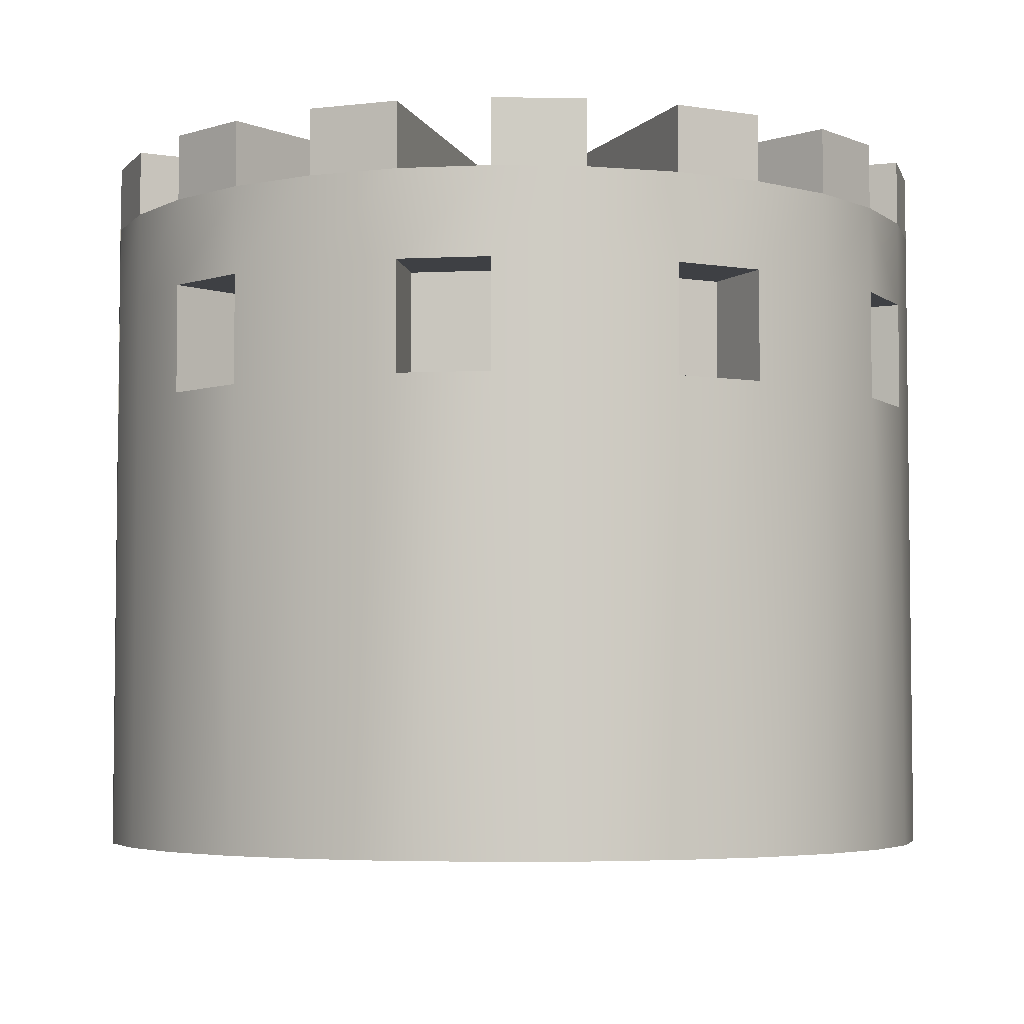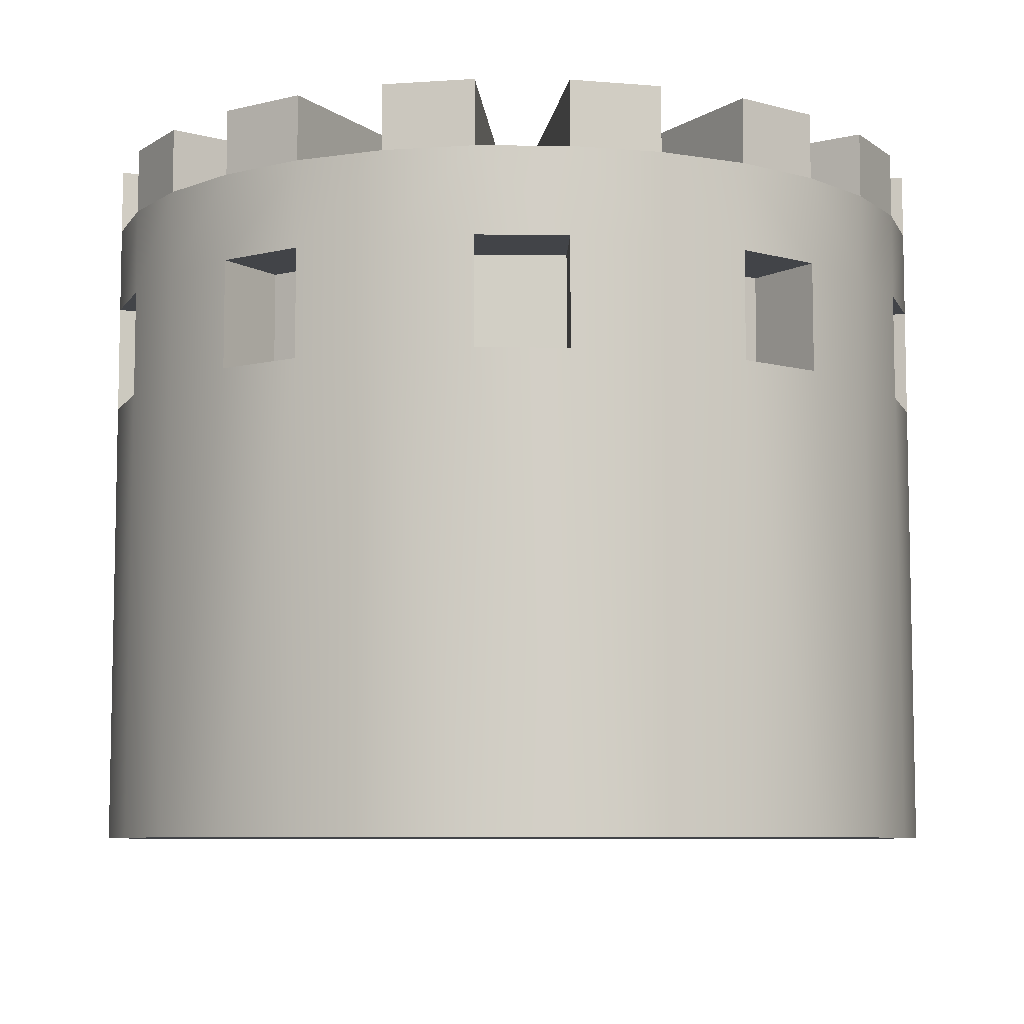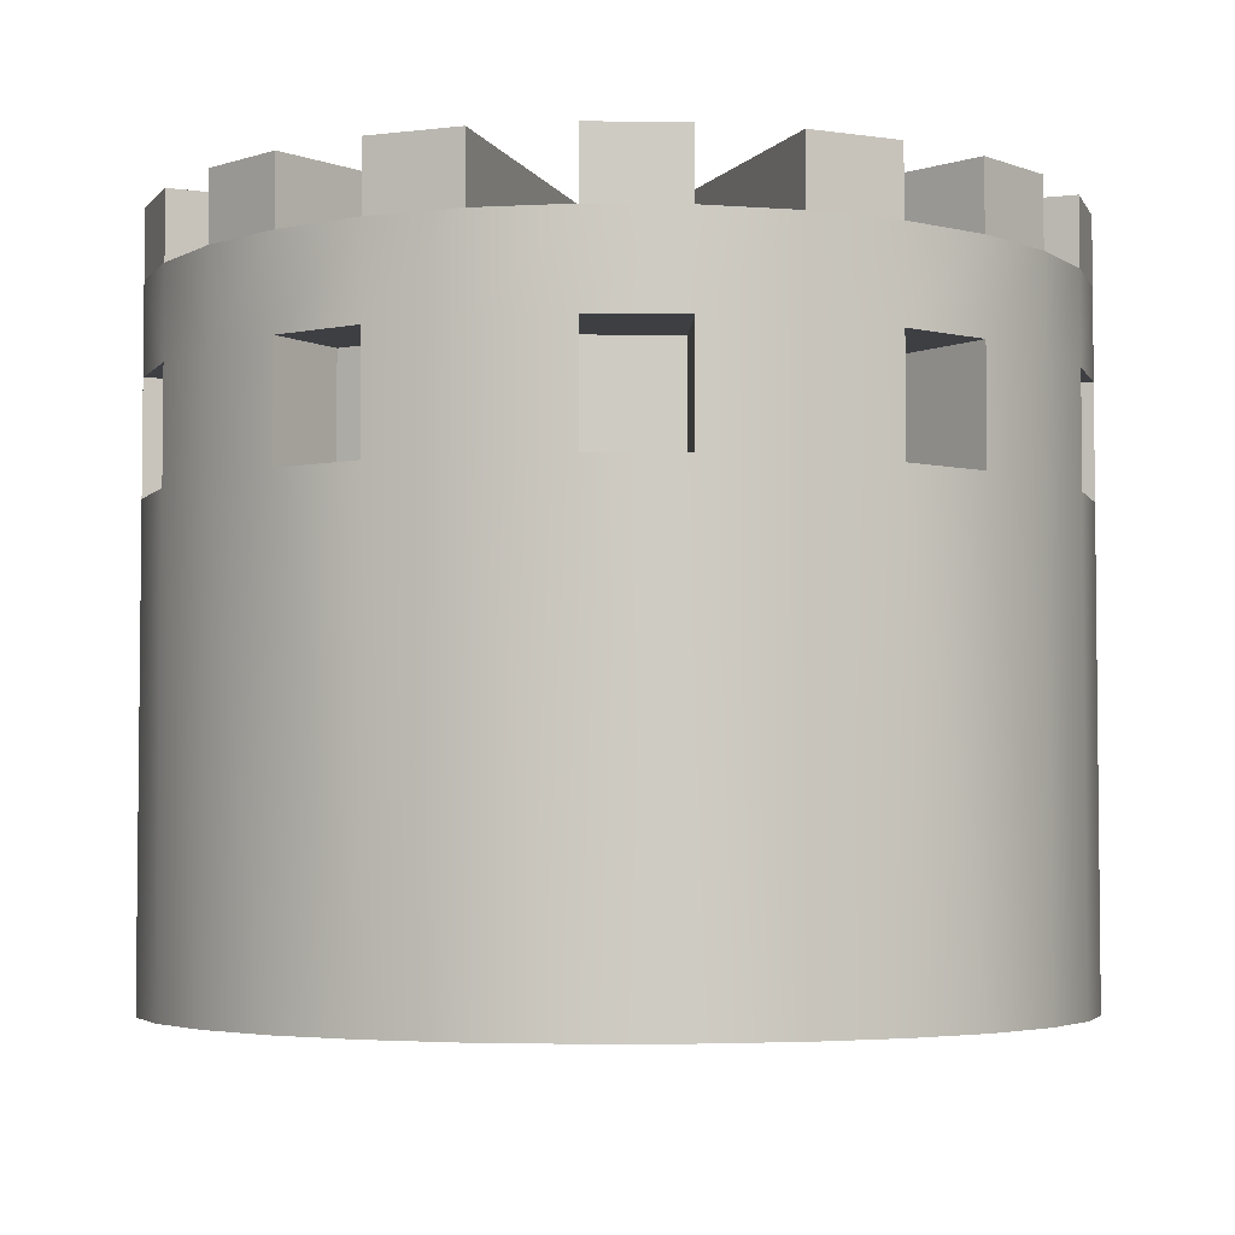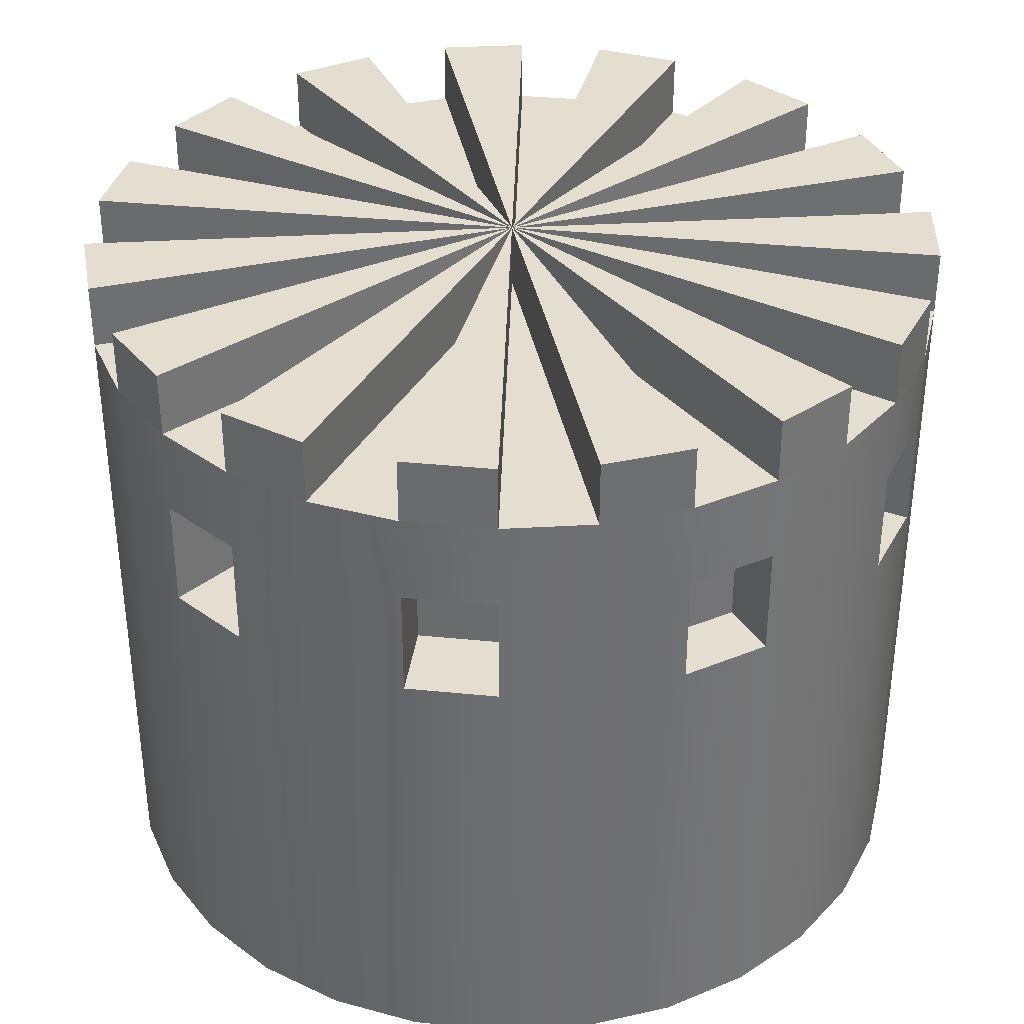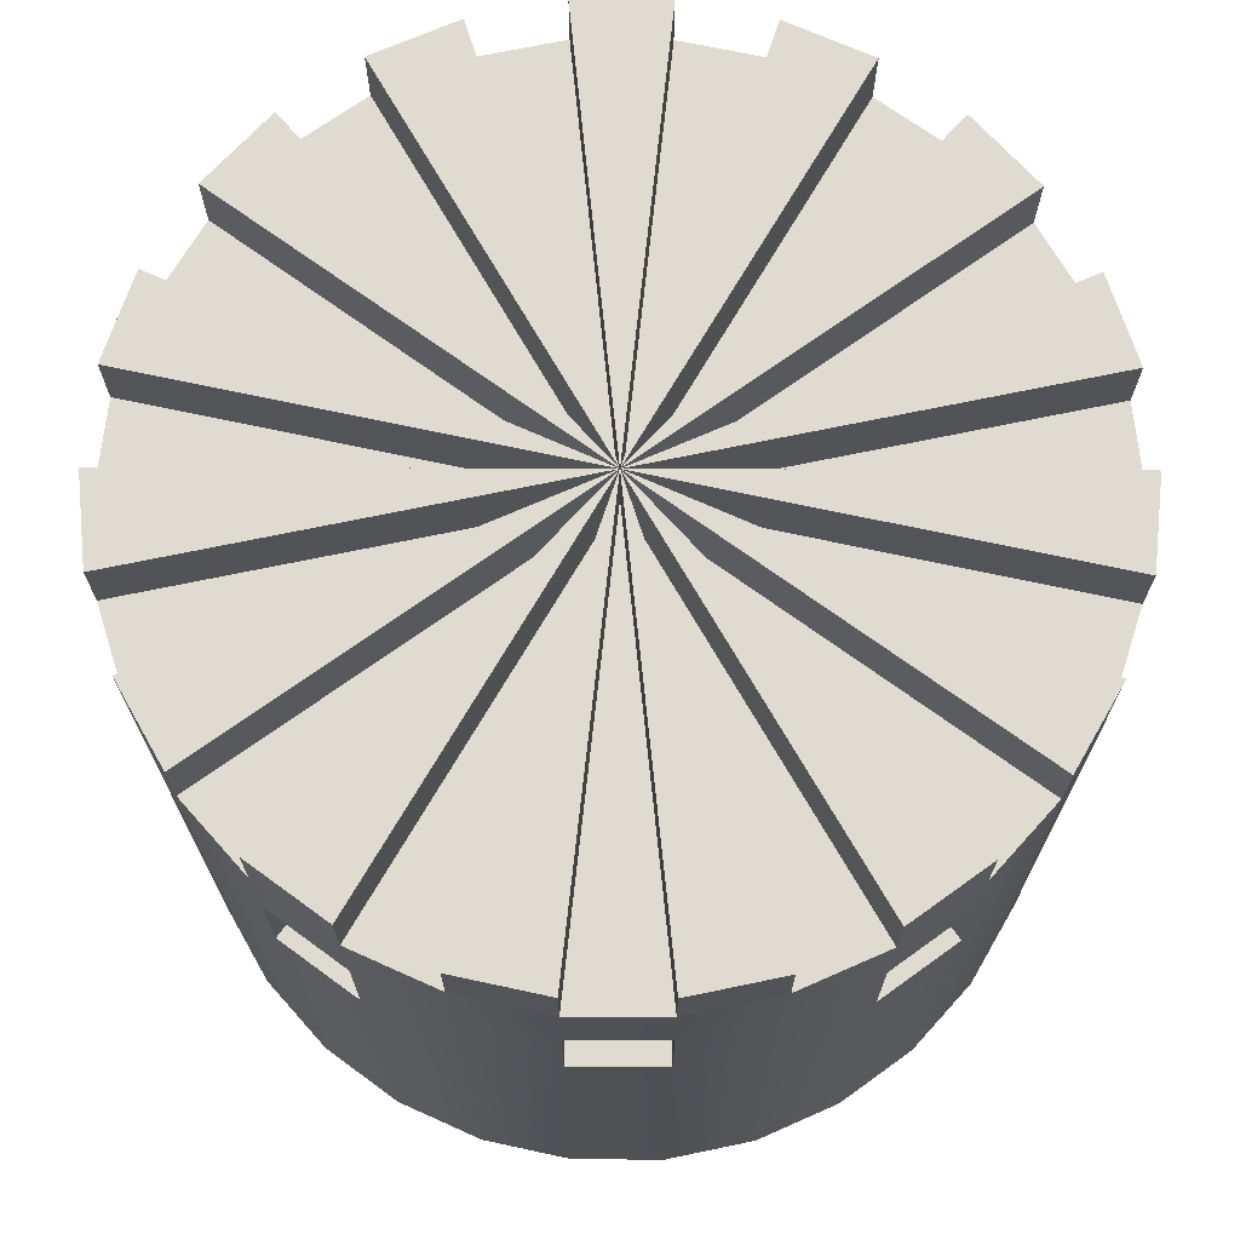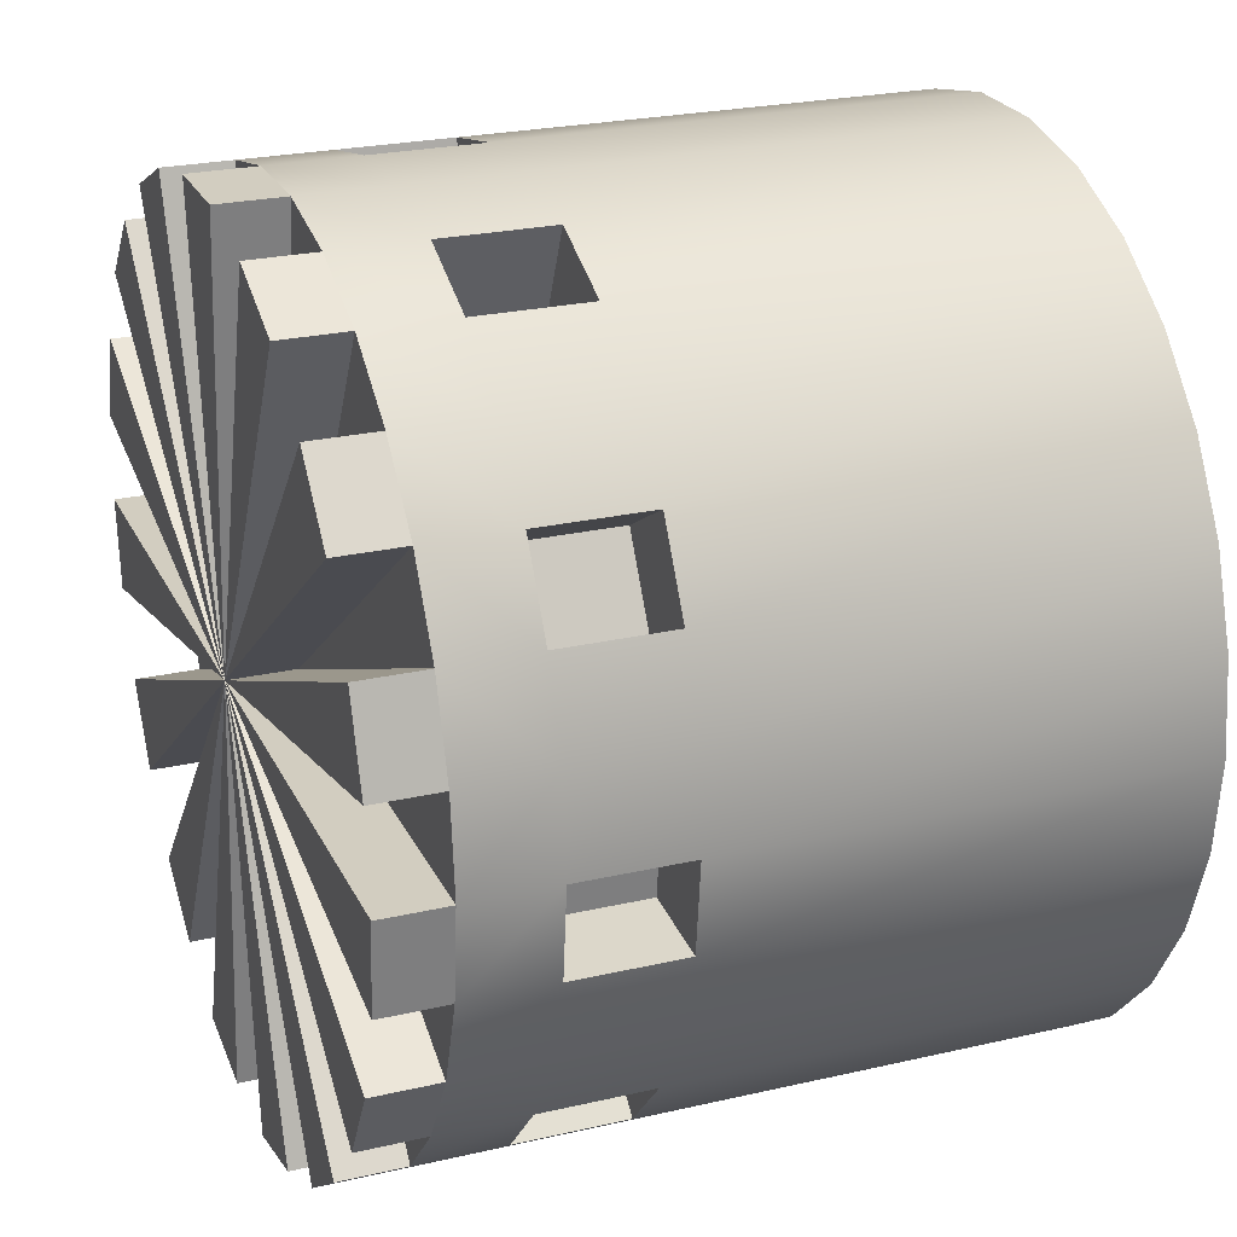
<metadata>
{"format":"obj","ext":"obj","renderer":"f3d","projection":"perspective","resolution":1024,"background":"white","views":[{"elev":-4.6,"azim":164.6,"up":"+Y"},{"elev":-7.7,"azim":-133.3,"up":"+Y"},{"elev":-4.1,"azim":-26.0,"up":"+Y"},{"elev":35.7,"azim":55.6,"up":"+Y"},{"elev":70.2,"azim":-131.8,"up":"+Y"},{"elev":24.5,"azim":-110.8,"up":"+Z"}]}
</metadata>
<code>
o Kula
g Kula
v 0 0 0
v 20 0 0
v 0.437 0 4.158
v 0 30 0
v 20 30 0
v 0.437 30 4.158
v 1.729 0 8.135
v 0.437 33 4.158
v 20 33 0
v 1.729 33 8.135
v 3.82 0 11.76
v 1.729 30 8.135
v 3.82 30 11.76
v 6.617 0 14.86
v 3.82 33 11.76
v 6.617 33 14.86
v 10 0 17.32
v 6.617 30 14.86
v 10 30 17.32
v 13.82 0 19.02
v 10 33 17.32
v 13.82 33 19.02
v 17.91 0 19.89
v 22.09 0 19.89
v 26.18 0 19.02
v 22.09 30 19.89
v 26.18 30 19.02
v 30 0 17.32
v 26.18 33 19.02
v 30 33 17.32
v 33.38 0 14.86
v 30 30 17.32
v 33.38 30 14.86
v 36.18 0 11.76
v 33.38 33 14.86
v 36.18 33 11.76
v 38.27 0 8.135
v 36.18 30 11.76
v 38.27 30 8.135
v 39.56 0 4.158
v 38.27 33 8.135
v 39.56 33 4.158
v 40 0 -1.748e-06
v 39.56 30 4.158
v 40 30 -1.748e-06
v 39.56 0 -4.158
v 40 33 7.629e-06
v 39.56 33 -4.158
v 38.27 0 -8.135
v 39.56 30 -4.158
v 38.27 30 -8.135
v 36.18 0 -11.76
v 38.27 33 -8.135
v 36.18 33 -11.76
v 33.38 0 -14.86
v 36.18 30 -11.76
v 33.38 30 -14.86
v 30 0 -17.32
v 33.38 33 -14.86
v 30 33 -17.32
v 26.18 0 -19.02
v 30 30 -17.32
v 26.18 30 -19.02
v 22.09 0 -19.89
v 26.18 33 -19.02
v 22.09 33 -19.89
v 17.91 0 -19.89
v 22.09 30 -19.89
v 17.91 30 -19.89
v 13.82 0 -19.02
v 17.91 33 -19.89
v 13.82 33 -19.02
v 10 0 -17.32
v 13.82 30 -19.02
v 10 30 -17.32
v 6.617 0 -14.86
v 10 33 -17.32
v 6.617 33 -14.86
v 3.82 0 -11.76
v 6.617 30 -14.86
v 3.82 30 -11.76
v 1.729 0 -8.135
v 3.82 33 -11.76
v 1.729 33 -8.135
v 0.437 0 -4.158
v 1.729 30 -8.135
v 0.437 30 -4.158
v 0.437 33 -4.158
v 20 33 7.629e-06
v 0 33 7.629e-06
v 22.09 33 19.89
v 17.91 30 19.89
v 17.91 33 19.89
v 13.82 30 19.02
v 18 30 19
v 18 33 19
v -2.289e-05 21 7.629e-06
v 0.437 21 4.158
v 1.729 21 8.135
v 3.82 21 11.76
v 6.617 21 14.86
v 10 21 17.32
v 13.82 21 19.02
v 17.91 21 19.89
v 22.09 21 19.89
v 26.18 21 19.02
v 30 21 17.32
v 33.38 21 14.86
v 36.18 21 11.76
v 38.27 21 8.135
v 39.56 21 4.158
v 40 21 7.629e-06
v 39.56 21 -4.158
v 38.27 21 -8.135
v 36.18 21 -11.76
v 33.38 21 -14.86
v 30 21 -17.32
v 26.18 21 -19.02
v 22.09 21 -19.89
v 17.91 21 -19.89
v 13.82 21 -19.02
v 10 21 -17.32
v 6.617 21 -14.86
v 3.82 21 -11.76
v 1.729 21 -8.135
v 0.437 21 -4.158
v -1.526e-05 26 1.526e-05
v 0.437 26 4.158
v 1.729 26 8.135
v 7.045 21 9.893
v 4.955 21 6.272
v 4.955 26 6.272
v 7.045 26 9.893
v 3.82 26 11.76
v 6.617 26 14.86
v 10 26 17.32
v 15.68 21 14.85
v 11.86 21 13.15
v 11.86 26 13.15
v 15.68 26 14.85
v 13.82 26 19.02
v 17.91 26 19.89
v 22.09 26 19.89
v 24.81 21 12.57
v 20.72 21 13.43
v 20.72 26 13.43
v 24.81 26 12.57
v 26.18 26 19.02
v 30 26 17.32
v 33.38 26 14.86
v 30.6 21 12.36
v 30.6 26 12.36
v 33.4 26 9.251
v 33.4 21 9.251
v 36.18 26 11.76
v 38.27 26 8.135
v 39.56 26 4.158
v 36.78 21 3.866
v 36.78 26 3.866
v 37.22 26 -0.2923
v 37.22 21 -0.2923
v 40 26 1.526e-05
v 39.56 26 -4.158
v 38.27 26 -8.135
v 36.18 26 -11.76
v 32.95 26 -9.893
v 32.95 21 -9.893
v 35.05 21 -6.272
v 35.05 26 -6.272
v 33.38 26 -14.86
v 30 26 -17.32
v 28.59 21 -14.15
v 28.59 26 -14.15
v 24.77 26 -15.85
v 24.77 21 -15.85
v 26.18 26 -19.02
v 22.09 26 -19.89
v 17.91 26 -19.89
v 18.64 21 -16.43
v 18.64 26 -16.43
v 14.55 26 -15.57
v 14.55 21 -15.57
v 13.82 26 -19.02
v 10 26 -17.32
v 6.617 26 -14.86
v 6.601 21 -9.251
v 9.399 21 -12.36
v 9.399 26 -12.36
v 6.601 26 -9.251
v 3.82 26 -11.76
v 1.729 26 -8.135
v 0.437 26 -4.158
v 3.781 21 0.3974
v 4.218 21 -3.761
v 4.218 26 -3.761
v 3.781 26 0.3975
v 4.781 21 0.5025
v 5.218 21 -3.656
v 4.781 26 0.5026
v 5.218 26 -3.656
f 1 2 3
f 3 2 7
f 7 2 11
f 11 2 14
f 14 2 17
f 17 2 20
f 20 2 23
f 23 2 24
f 24 2 25
f 25 2 28
f 28 2 31
f 31 2 34
f 34 2 37
f 37 2 40
f 40 2 43
f 43 2 46
f 46 2 49
f 49 2 52
f 52 2 55
f 55 2 58
f 58 2 61
f 61 2 64
f 64 2 67
f 67 2 70
f 70 2 73
f 73 2 76
f 76 2 79
f 79 2 82
f 82 2 85
f 85 2 1
f 6 5 4
f 10 9 8
f 13 5 12
f 16 9 15
f 19 5 18
f 22 9 21
f 27 5 26
f 30 9 29
f 33 5 32
f 36 9 35
f 39 5 38
f 42 9 41
f 45 5 44
f 48 9 47
f 51 5 50
f 54 9 53
f 57 5 56
f 60 9 59
f 63 5 62
f 66 9 65
f 69 5 68
f 72 9 71
f 75 5 74
f 78 9 77
f 81 5 80
f 84 9 83
f 87 5 86
f 90 89 88
f 91 26 5
f 5 9 91
f 93 92 26
f 26 91 93
f 9 5 27
f 27 29 9
f 30 32 5
f 5 9 30
f 29 27 32
f 32 30 29
f 9 5 33
f 33 35 9
f 36 38 5
f 5 9 36
f 35 33 38
f 38 36 35
f 9 5 39
f 39 41 9
f 42 44 5
f 5 9 42
f 41 39 44
f 44 42 41
f 9 5 45
f 45 47 9
f 48 50 5
f 5 9 48
f 47 45 50
f 50 48 47
f 9 5 51
f 51 53 9
f 54 56 5
f 5 9 54
f 53 51 56
f 56 54 53
f 9 5 57
f 57 59 9
f 60 62 5
f 5 9 60
f 59 57 62
f 62 60 59
f 9 5 63
f 63 65 9
f 66 68 5
f 5 9 66
f 65 63 68
f 68 66 65
f 9 5 69
f 69 71 9
f 72 74 5
f 5 9 72
f 71 69 74
f 74 72 71
f 9 5 75
f 75 77 9
f 78 80 5
f 5 9 78
f 77 75 80
f 80 78 77
f 9 5 81
f 81 83 9
f 84 86 5
f 5 9 84
f 83 81 86
f 86 84 83
f 89 5 87
f 87 88 89
f 90 4 5
f 5 89 90
f 88 87 4
f 4 90 88
f 9 5 6
f 6 8 9
f 10 12 5
f 5 9 10
f 8 6 12
f 12 10 8
f 9 5 13
f 13 15 9
f 16 18 5
f 5 9 16
f 15 13 18
f 18 16 15
f 9 5 19
f 19 21 9
f 22 94 5
f 5 9 22
f 21 19 94
f 94 22 21
f 94 92 95
f 95 5 94
f 91 9 96
f 96 93 91
f 96 95 92
f 92 93 96
f 9 5 95
f 95 96 9
f 97 1 3
f 3 98 97
f 98 3 7
f 7 99 98
f 99 7 11
f 11 100 99
f 100 11 14
f 14 101 100
f 101 14 17
f 17 102 101
f 102 17 20
f 20 103 102
f 103 20 23
f 23 104 103
f 104 23 24
f 24 105 104
f 105 24 25
f 25 106 105
f 106 25 28
f 28 107 106
f 107 28 31
f 31 108 107
f 109 108 31
f 31 34 109
f 37 110 109
f 109 34 37
f 40 111 110
f 110 37 40
f 112 111 40
f 40 43 112
f 113 112 43
f 43 46 113
f 114 113 46
f 46 49 114
f 52 115 114
f 114 49 52
f 116 115 52
f 52 55 116
f 117 116 55
f 55 58 117
f 118 117 58
f 58 61 118
f 64 119 118
f 118 61 64
f 120 119 64
f 64 67 120
f 121 120 67
f 67 70 121
f 122 121 70
f 70 73 122
f 76 123 122
f 122 73 76
f 123 76 79
f 79 124 123
f 124 79 82
f 82 125 124
f 125 82 85
f 85 126 125
f 126 85 1
f 1 97 126
f 127 97 98
f 98 128 127
f 4 127 128
f 128 6 4
f 98 99 129
f 129 128 98
f 128 129 12
f 12 6 128
f 131 130 133
f 133 132 131
f 129 134 13
f 13 12 129
f 100 101 135
f 135 134 100
f 134 135 18
f 18 13 134
f 101 102 136
f 136 135 101
f 135 136 19
f 19 18 135
f 138 137 140
f 140 139 138
f 136 141 94
f 94 19 136
f 103 104 142
f 142 141 103
f 141 142 92
f 92 94 141
f 104 105 143
f 143 142 104
f 142 143 26
f 26 92 142
f 145 144 147
f 147 146 145
f 143 148 27
f 27 26 143
f 106 107 149
f 149 148 106
f 148 149 32
f 32 27 148
f 107 108 150
f 150 149 107
f 149 150 33
f 33 32 149
f 151 154 153
f 153 152 151
f 150 155 38
f 38 33 150
f 155 156 39
f 39 38 155
f 109 110 156
f 156 155 109
f 156 157 44
f 44 39 156
f 110 111 157
f 157 156 110
f 158 161 160
f 160 159 158
f 157 162 45
f 45 44 157
f 112 113 163
f 163 162 112
f 162 163 50
f 50 45 162
f 113 114 164
f 164 163 113
f 163 164 51
f 51 50 163
f 164 165 56
f 56 51 164
f 168 167 166
f 166 169 168
f 115 116 170
f 170 165 115
f 165 170 57
f 57 56 165
f 170 171 62
f 62 57 170
f 116 117 171
f 171 170 116
f 172 175 174
f 174 173 172
f 171 176 63
f 63 62 171
f 176 177 68
f 68 63 176
f 118 119 177
f 177 176 118
f 119 120 178
f 178 177 119
f 177 178 69
f 69 68 177
f 179 182 181
f 181 180 179
f 178 183 74
f 74 69 178
f 121 122 184
f 184 183 121
f 183 184 75
f 75 74 183
f 184 185 80
f 80 75 184
f 122 123 185
f 185 184 122
f 188 187 186
f 186 189 188
f 80 185 190
f 190 81 80
f 190 124 125
f 125 191 190
f 81 190 191
f 191 86 81
f 191 125 126
f 126 192 191
f 86 191 192
f 192 87 86
f 195 194 193
f 193 196 195
f 87 192 127
f 127 4 87
f 144 106 148
f 148 147 144
f 147 148 143
f 143 146 147
f 145 105 106
f 106 144 145
f 146 143 105
f 105 145 146
f 137 103 141
f 141 140 137
f 140 141 136
f 136 139 140
f 138 102 103
f 103 137 138
f 139 136 102
f 102 138 139
f 154 109 155
f 155 153 154
f 153 155 150
f 150 152 153
f 151 108 109
f 109 154 151
f 152 150 108
f 108 151 152
f 130 100 134
f 134 133 130
f 133 134 129
f 129 132 133
f 131 99 100
f 100 130 131
f 132 129 99
f 99 131 132
f 198 126 97
f 97 197 198
f 197 97 127
f 127 199 197
f 200 192 126
f 126 198 200
f 199 127 192
f 192 200 199
f 194 198 197
f 197 193 194
f 193 197 199
f 199 196 193
f 195 200 198
f 198 194 195
f 196 199 200
f 200 195 196
f 187 123 124
f 124 186 187
f 186 124 190
f 190 189 186
f 188 185 123
f 123 187 188
f 189 190 185
f 185 188 189
f 182 121 183
f 183 181 182
f 179 120 121
f 121 182 179
f 180 178 120
f 120 179 180
f 181 183 178
f 178 180 181
f 175 118 176
f 176 174 175
f 172 117 118
f 118 175 172
f 173 171 117
f 117 172 173
f 174 176 171
f 171 173 174
f 167 115 165
f 165 166 167
f 168 114 115
f 115 167 168
f 169 164 114
f 114 168 169
f 166 165 164
f 164 169 166
f 161 112 162
f 162 160 161
f 160 162 157
f 157 159 160
f 158 111 112
f 112 161 158
f 159 157 111
f 111 158 159

</code>
